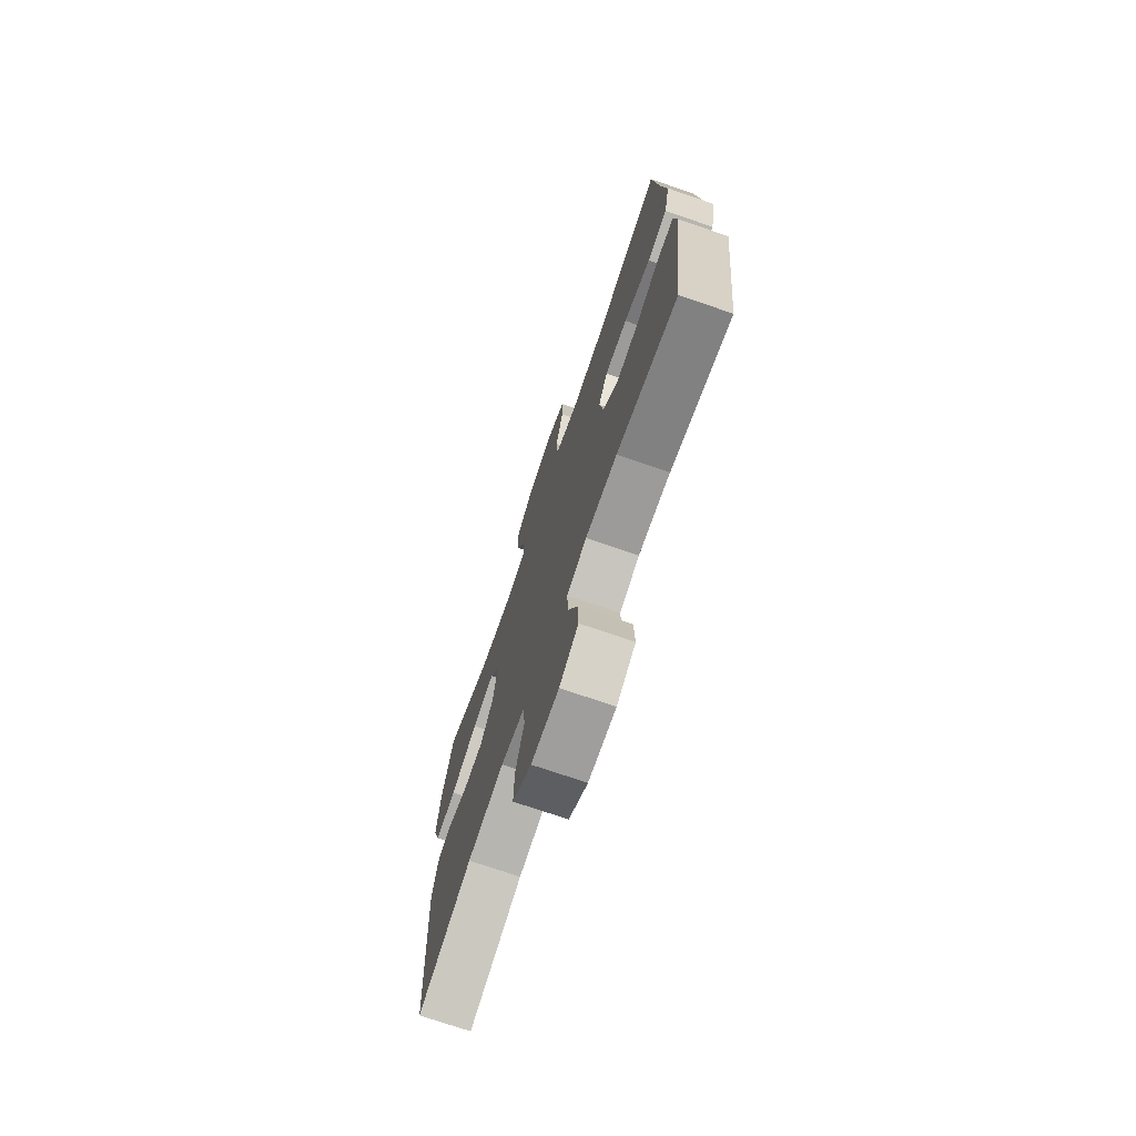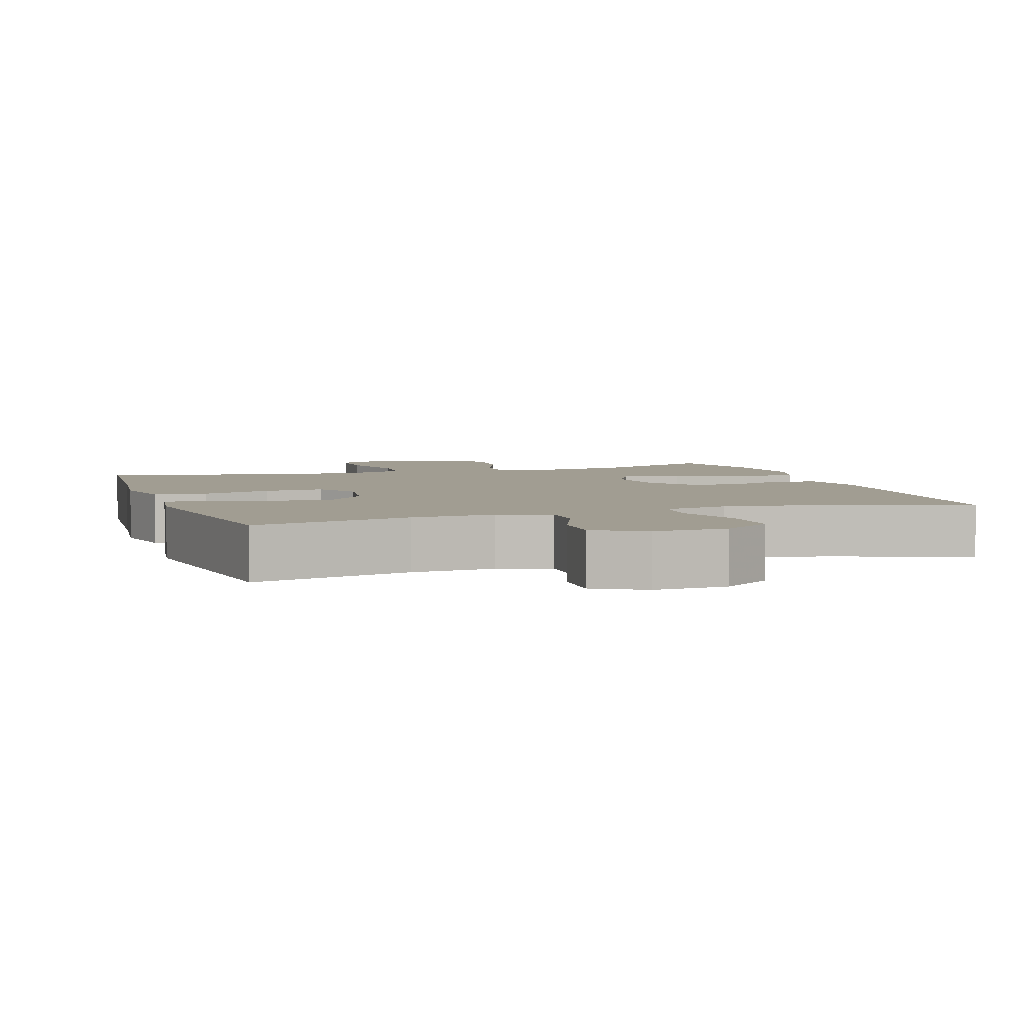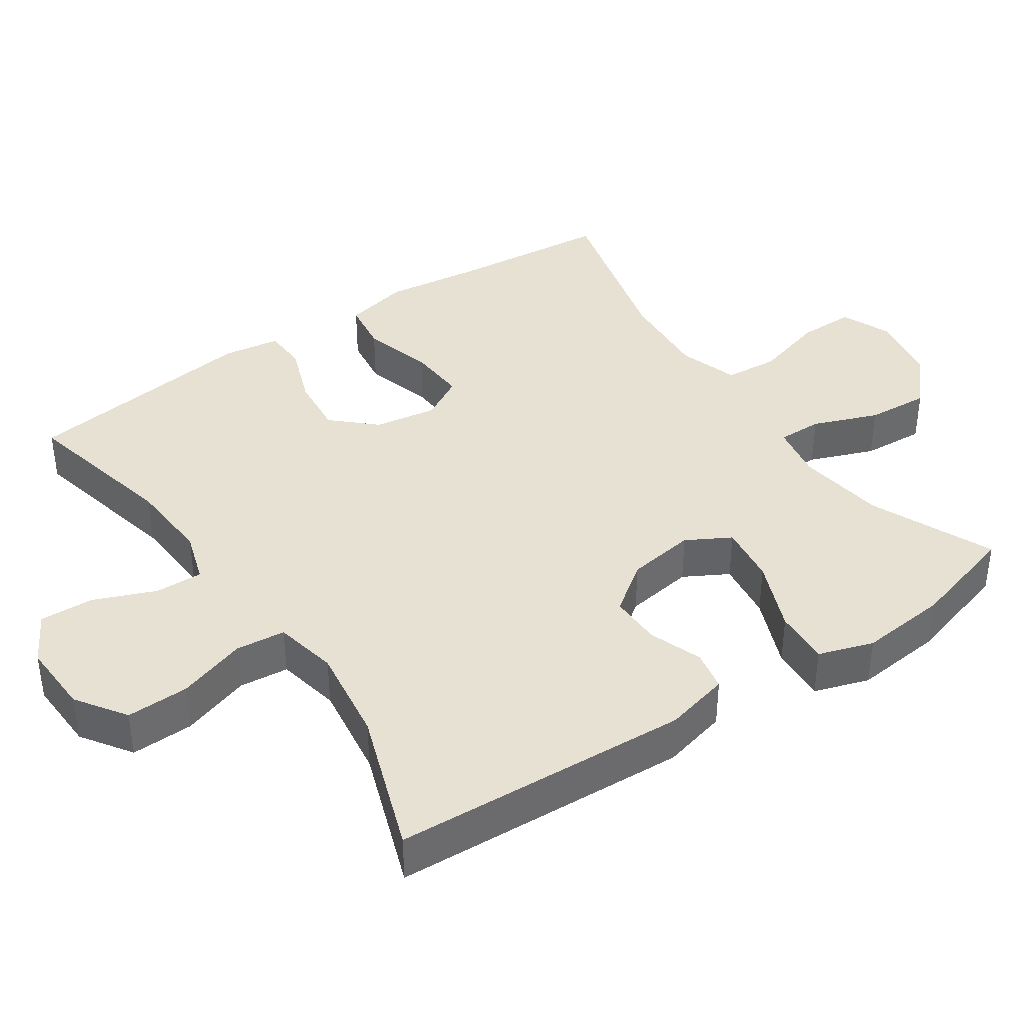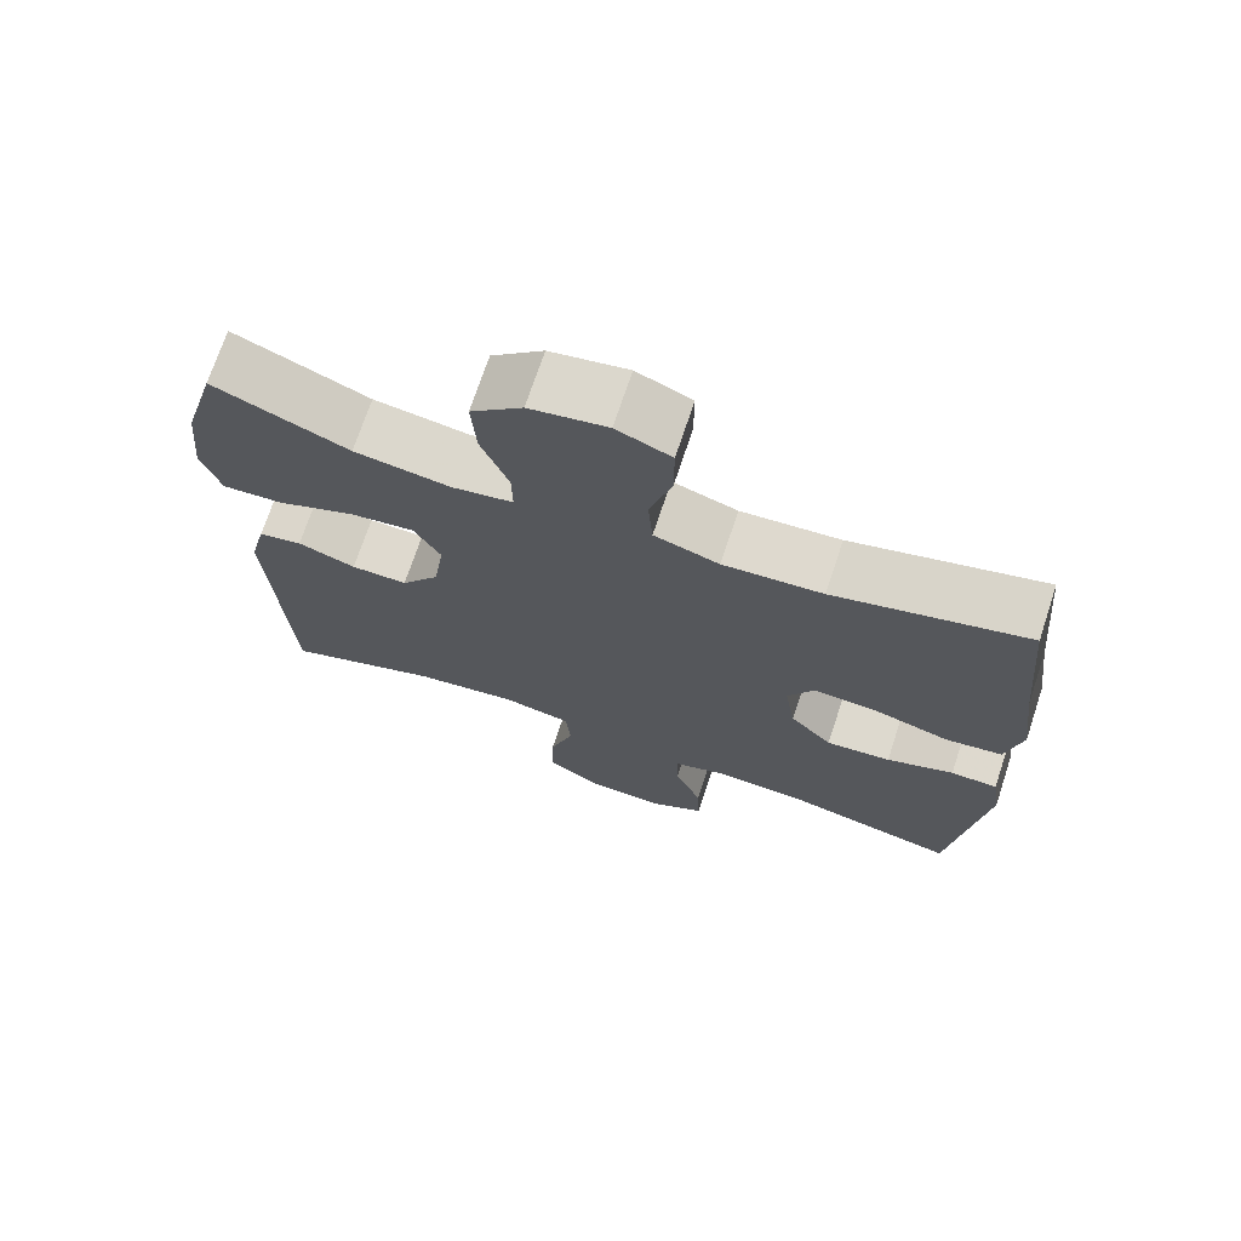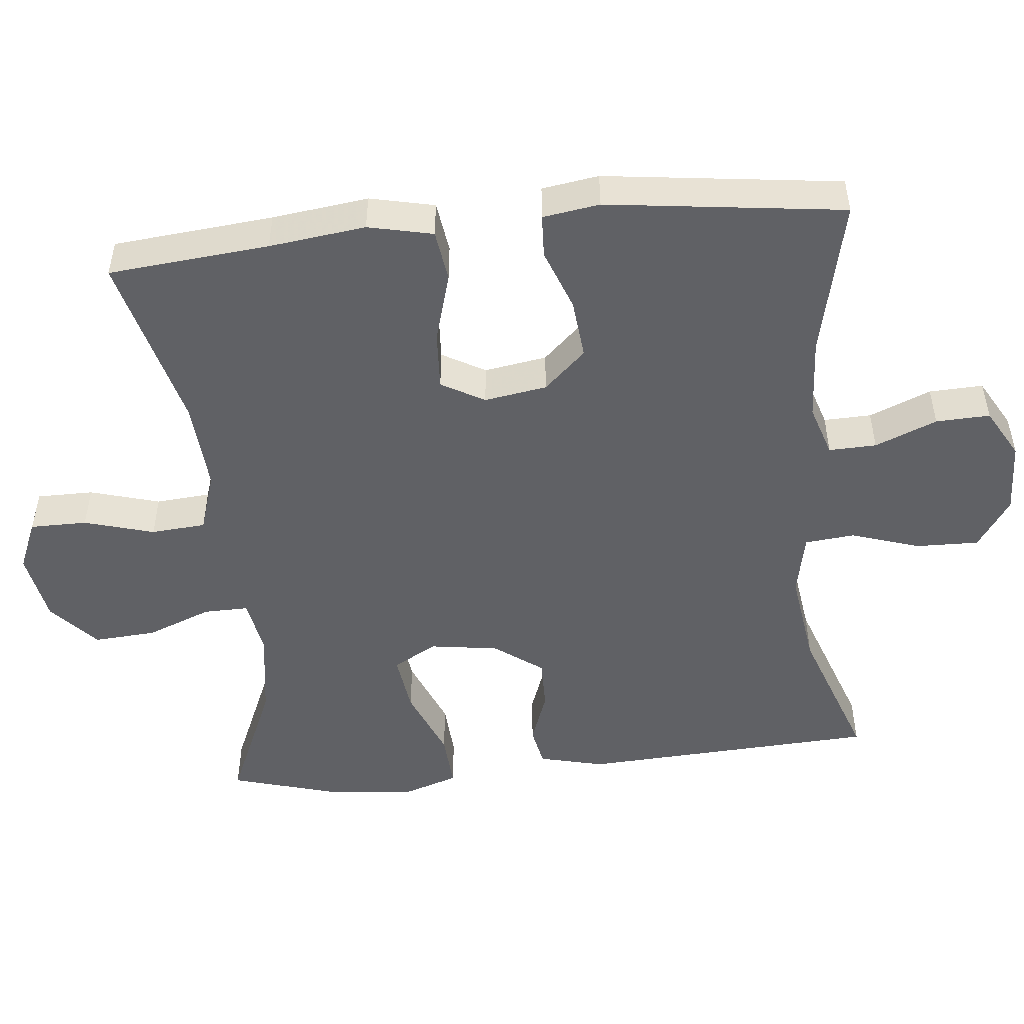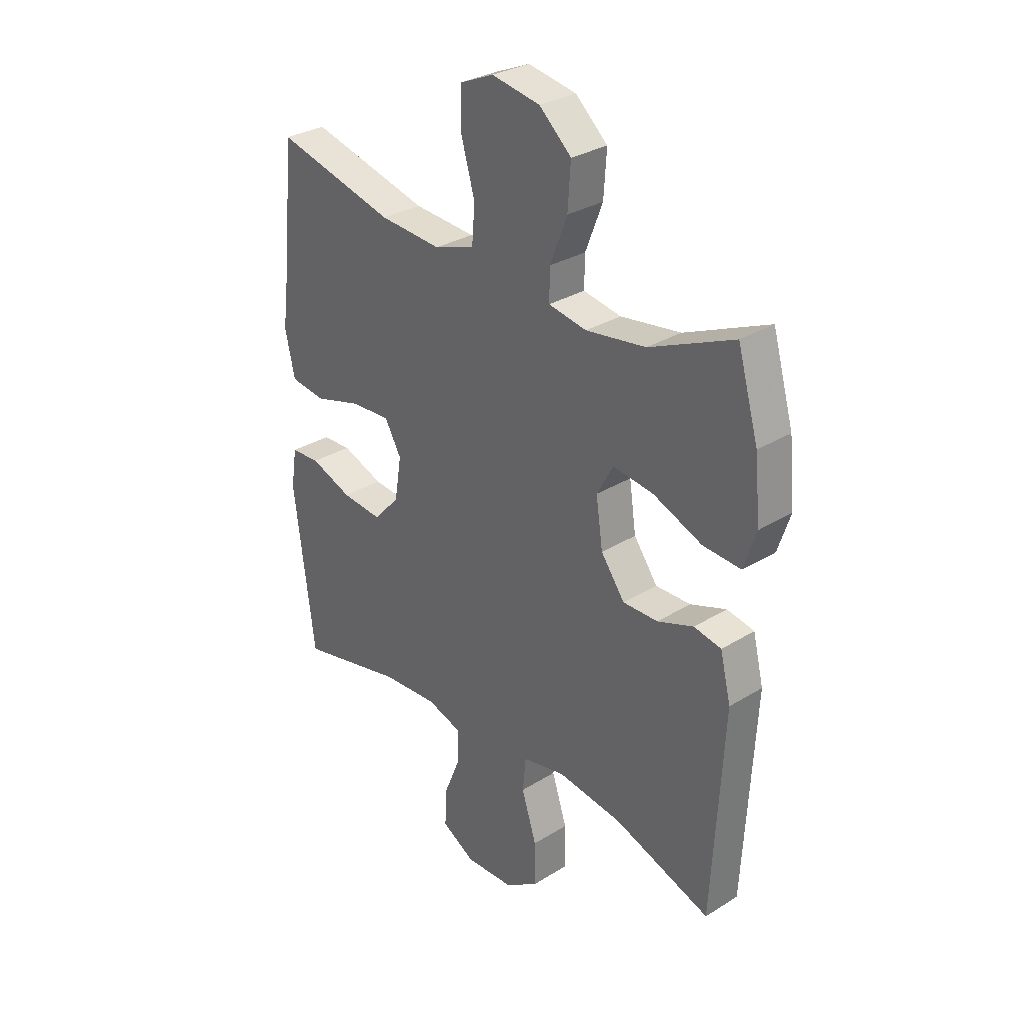
<metadata>
{"format":"obj","ext":"obj","renderer":"f3d","projection":"perspective","resolution":1024,"background":"white","views":[{"elev":-73.2,"azim":71.1,"up":"+Z"},{"elev":4.6,"azim":161.5,"up":"+Y"},{"elev":39.4,"azim":-124.3,"up":"+Y"},{"elev":71.3,"azim":18.3,"up":"+Z"},{"elev":-49.7,"azim":95.8,"up":"+Y"},{"elev":30.5,"azim":-131.8,"up":"+Z"}]}
</metadata>
<code>
v 0.5 0.07 -0.5
v 0.28 0.07 -0.45
v 0.165 0.07 -0.443
v 0.093 0.07 -0.466
v 0.095 0.07 -0.532
v 0.13 0.07 -0.618
v 0.133 0.07 -0.693
v 0.064 0.07 -0.732
v -0.037 0.07 -0.728
v -0.106 0.07 -0.681
v -0.104 0.07 -0.594
v -0.073 0.07 -0.498
v -0.08 0.07 -0.429
v -0.168 0.07 -0.411
v -0.302 0.07 -0.43
v -0.5 0.07 -0.5
v -0.522 0.07 -0.087
v -0.5 0.07 0.003
v -0.444 0.07 0.014
v -0.37 0.07 -0.013
v -0.298 0.07 -0.014
v -0.249 0.07 0.053
v -0.235 0.07 0.148
v -0.269 0.07 0.209
v -0.352 0.07 0.198
v -0.452 0.07 0.157
v -0.53 0.07 0.152
v -0.555 0.07 0.228
v -0.543 0.07 0.35
v -0.5 0.07 0.5
v -0.328 0.07 0.425
v -0.205 0.07 0.407
v -0.127 0.07 0.421
v -0.128 0.07 0.483
v -0.163 0.07 0.573
v -0.169 0.07 0.66
v -0.103 0.07 0.719
v -0.004 0.07 0.737
v 0.066 0.07 0.707
v 0.066 0.07 0.628
v 0.038 0.07 0.531
v 0.044 0.07 0.455
v 0.127 0.07 0.428
v 0.254 0.07 0.437
v 0.5 0.07 0.5
v 0.521 0.07 0.277
v 0.538 0.07 0.143
v 0.518 0.07 0.053
v 0.446 0.07 0.043
v 0.349 0.07 0.071
v 0.267 0.07 0.076
v 0.233 0.07 0.016
v 0.247 0.07 -0.071
v 0.301 0.07 -0.129
v 0.384 0.07 -0.121
v 0.47 0.07 -0.089
v 0.53 0.07 -0.092
v 0.542 0.07 -0.171
v 0.5 0 -0.5
v 0.28 0 -0.45
v 0.165 0 -0.443
v 0.093 0 -0.466
v 0.095 0 -0.532
v 0.13 0 -0.618
v 0.133 0 -0.693
v 0.064 0 -0.732
v -0.037 0 -0.728
v -0.106 0 -0.681
v -0.104 0 -0.594
v -0.073 0 -0.498
v -0.08 0 -0.429
v -0.168 0 -0.411
v -0.302 0 -0.43
v -0.5 0 -0.5
v -0.522 0 -0.087
v -0.5 0 0.003
v -0.444 0 0.014
v -0.37 0 -0.013
v -0.298 0 -0.014
v -0.249 0 0.053
v -0.235 0 0.148
v -0.269 0 0.209
v -0.352 0 0.198
v -0.452 0 0.157
v -0.53 0 0.152
v -0.555 0 0.228
v -0.543 0 0.35
v -0.5 0 0.5
v -0.328 0 0.425
v -0.205 0 0.407
v -0.127 0 0.421
v -0.128 0 0.483
v -0.163 0 0.573
v -0.169 0 0.66
v -0.103 0 0.719
v -0.004 0 0.737
v 0.066 0 0.707
v 0.066 0 0.628
v 0.038 0 0.531
v 0.044 0 0.455
v 0.127 0 0.428
v 0.254 0 0.437
v 0.5 0 0.5
v 0.521 0 0.277
v 0.538 0 0.143
v 0.518 0 0.053
v 0.446 0 0.043
v 0.349 0 0.071
v 0.267 0 0.076
v 0.233 0 0.016
v 0.247 0 -0.071
v 0.301 0 -0.129
v 0.384 0 -0.121
v 0.47 0 -0.089
v 0.53 0 -0.092
v 0.542 0 -0.171
f 58 1 2
f 57 58 2
f 56 57 2
f 55 56 2
f 54 55 2 3
f 53 54 3 4
f 52 53 4
f 48 49 50
f 47 48 50
f 46 47 50
f 46 50 51
f 45 46 51
f 44 45 51
f 43 44 51 52
f 39 40 41
f 38 39 41
f 37 38 41
f 36 37 41
f 35 36 41
f 34 35 41
f 33 34 41 42
f 29 30 31
f 28 29 31
f 27 28 31
f 26 27 31
f 25 26 31
f 24 25 31 32
f 23 24 32 33
f 18 19 20
f 17 18 20
f 16 17 20
f 15 16 20
f 14 15 20 21
f 13 14 21 22
f 10 11 12
f 9 10 12
f 8 9 12
f 7 8 12
f 6 7 12
f 5 6 12
f 4 5 12 13
f 42 43 52
f 33 42 52
f 23 33 52
f 22 23 52
f 13 22 52
f 4 13 52
f 60 59 116
f 60 116 115
f 60 115 114
f 60 114 113
f 61 60 113 112
f 62 61 112 111
f 62 111 110
f 108 107 106
f 108 106 105
f 108 105 104
f 109 108 104
f 109 104 103
f 109 103 102
f 110 109 102 101
f 99 98 97
f 99 97 96
f 99 96 95
f 99 95 94
f 99 94 93
f 99 93 92
f 100 99 92 91
f 89 88 87
f 89 87 86
f 89 86 85
f 89 85 84
f 89 84 83
f 90 89 83 82
f 91 90 82 81
f 78 77 76
f 78 76 75
f 78 75 74
f 78 74 73
f 79 78 73 72
f 80 79 72 71
f 70 69 68
f 70 68 67
f 70 67 66
f 70 66 65
f 70 65 64
f 70 64 63
f 71 70 63 62
f 110 101 100
f 110 100 91
f 110 91 81
f 110 81 80
f 110 80 71
f 110 71 62
f 1 59 60 2
f 2 60 61 3
f 3 61 62 4
f 4 62 63 5
f 5 63 64 6
f 6 64 65 7
f 7 65 66 8
f 8 66 67 9
f 9 67 68 10
f 10 68 69 11
f 11 69 70 12
f 12 70 71 13
f 13 71 72 14
f 14 72 73 15
f 15 73 74 16
f 16 74 75 17
f 17 75 76 18
f 18 76 77 19
f 19 77 78 20
f 20 78 79 21
f 21 79 80 22
f 22 80 81 23
f 23 81 82 24
f 24 82 83 25
f 25 83 84 26
f 26 84 85 27
f 27 85 86 28
f 28 86 87 29
f 29 87 88 30
f 30 88 89 31
f 31 89 90 32
f 32 90 91 33
f 33 91 92 34
f 34 92 93 35
f 35 93 94 36
f 36 94 95 37
f 37 95 96 38
f 38 96 97 39
f 39 97 98 40
f 40 98 99 41
f 41 99 100 42
f 42 100 101 43
f 43 101 102 44
f 44 102 103 45
f 45 103 104 46
f 46 104 105 47
f 47 105 106 48
f 48 106 107 49
f 49 107 108 50
f 50 108 109 51
f 51 109 110 52
f 52 110 111 53
f 53 111 112 54
f 54 112 113 55
f 55 113 114 56
f 56 114 115 57
f 57 115 116 58
f 58 116 59 1

</code>
